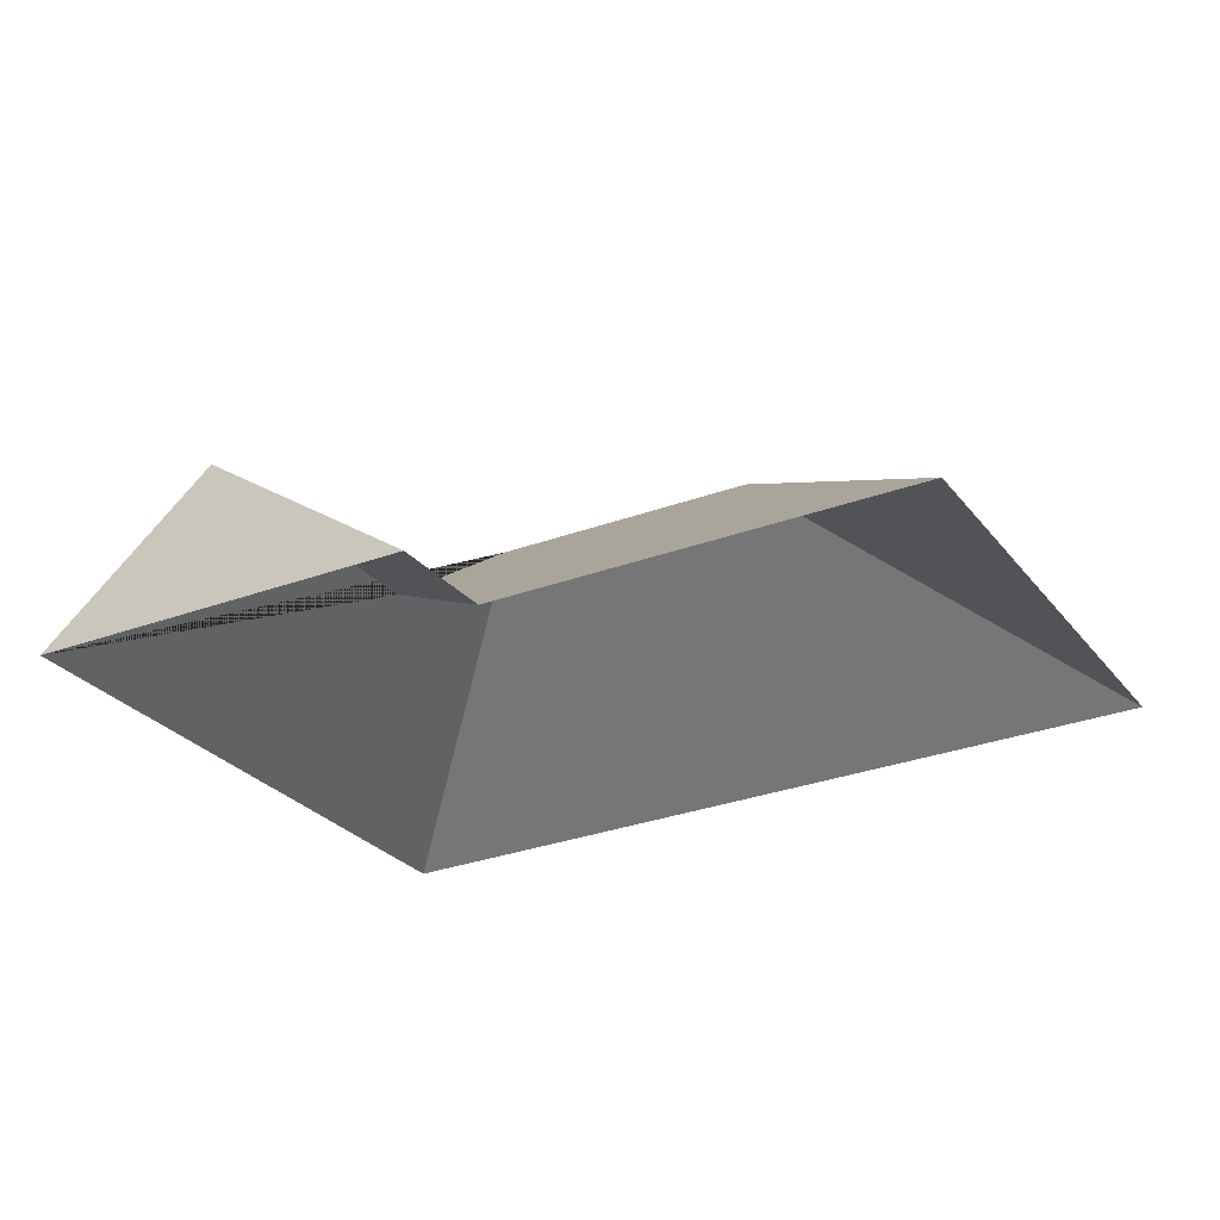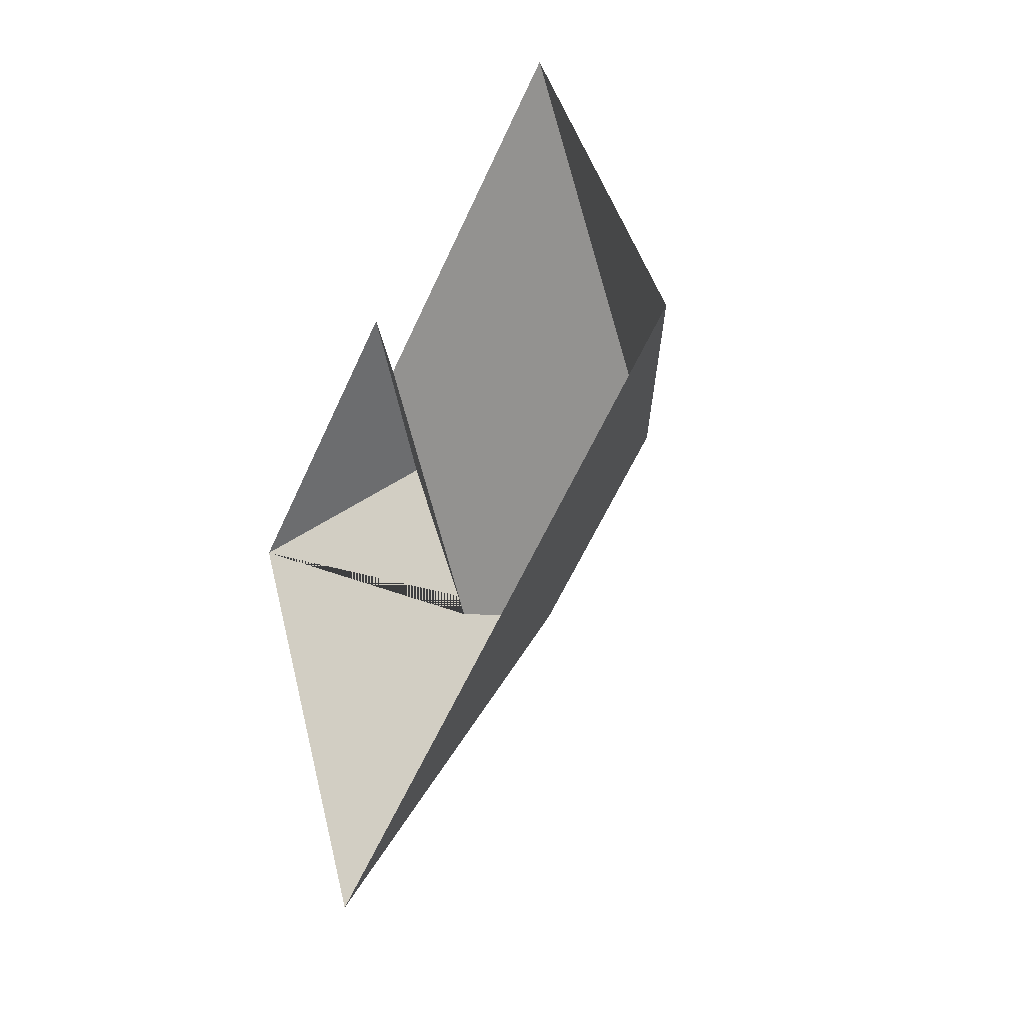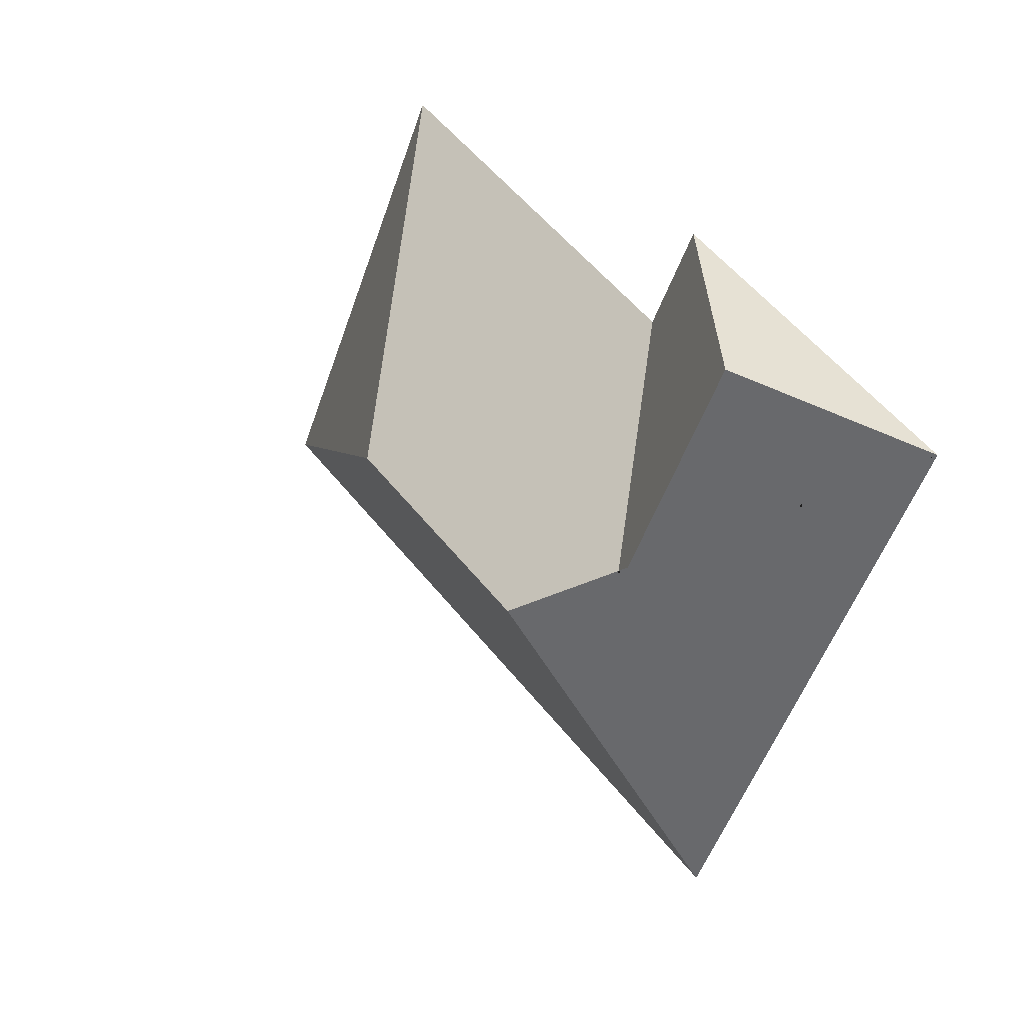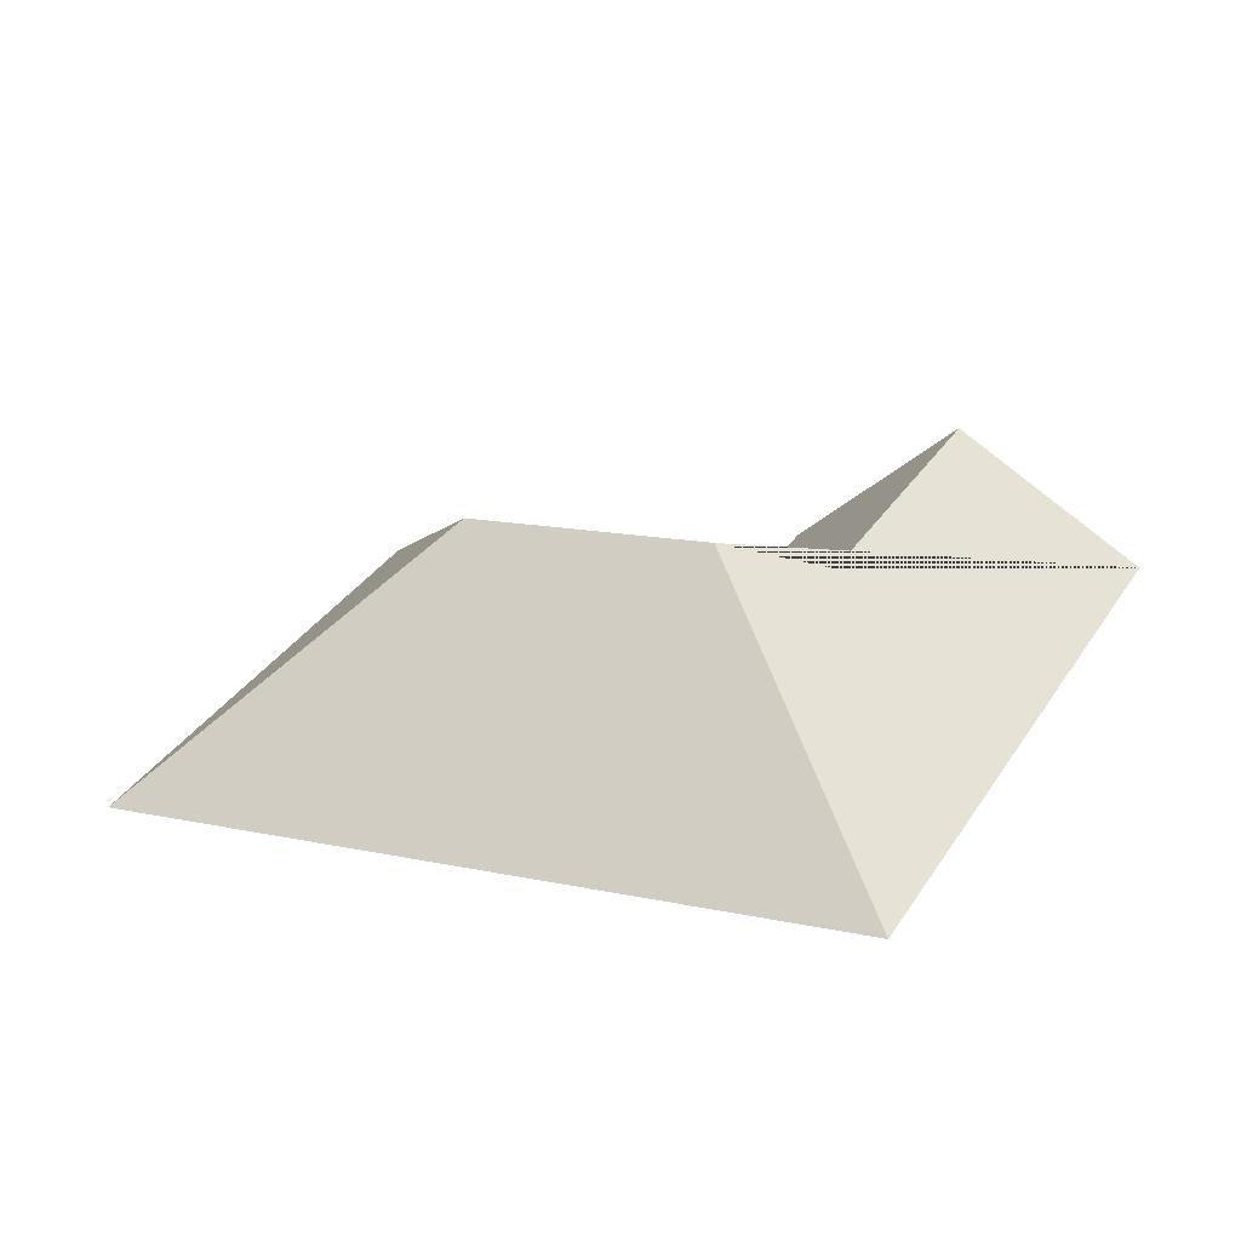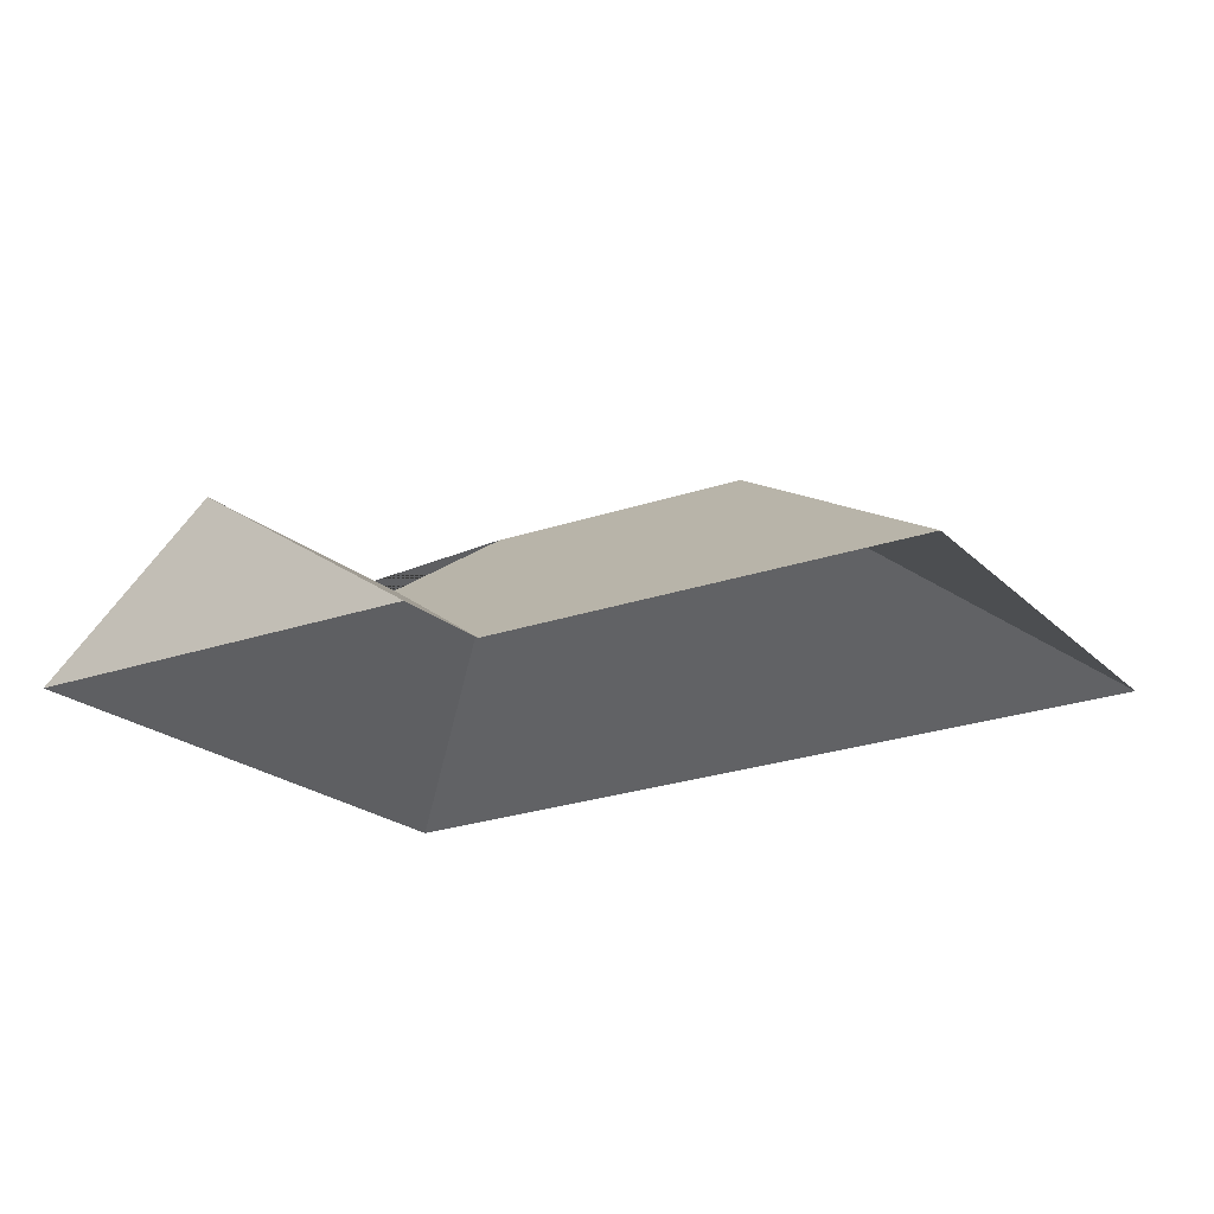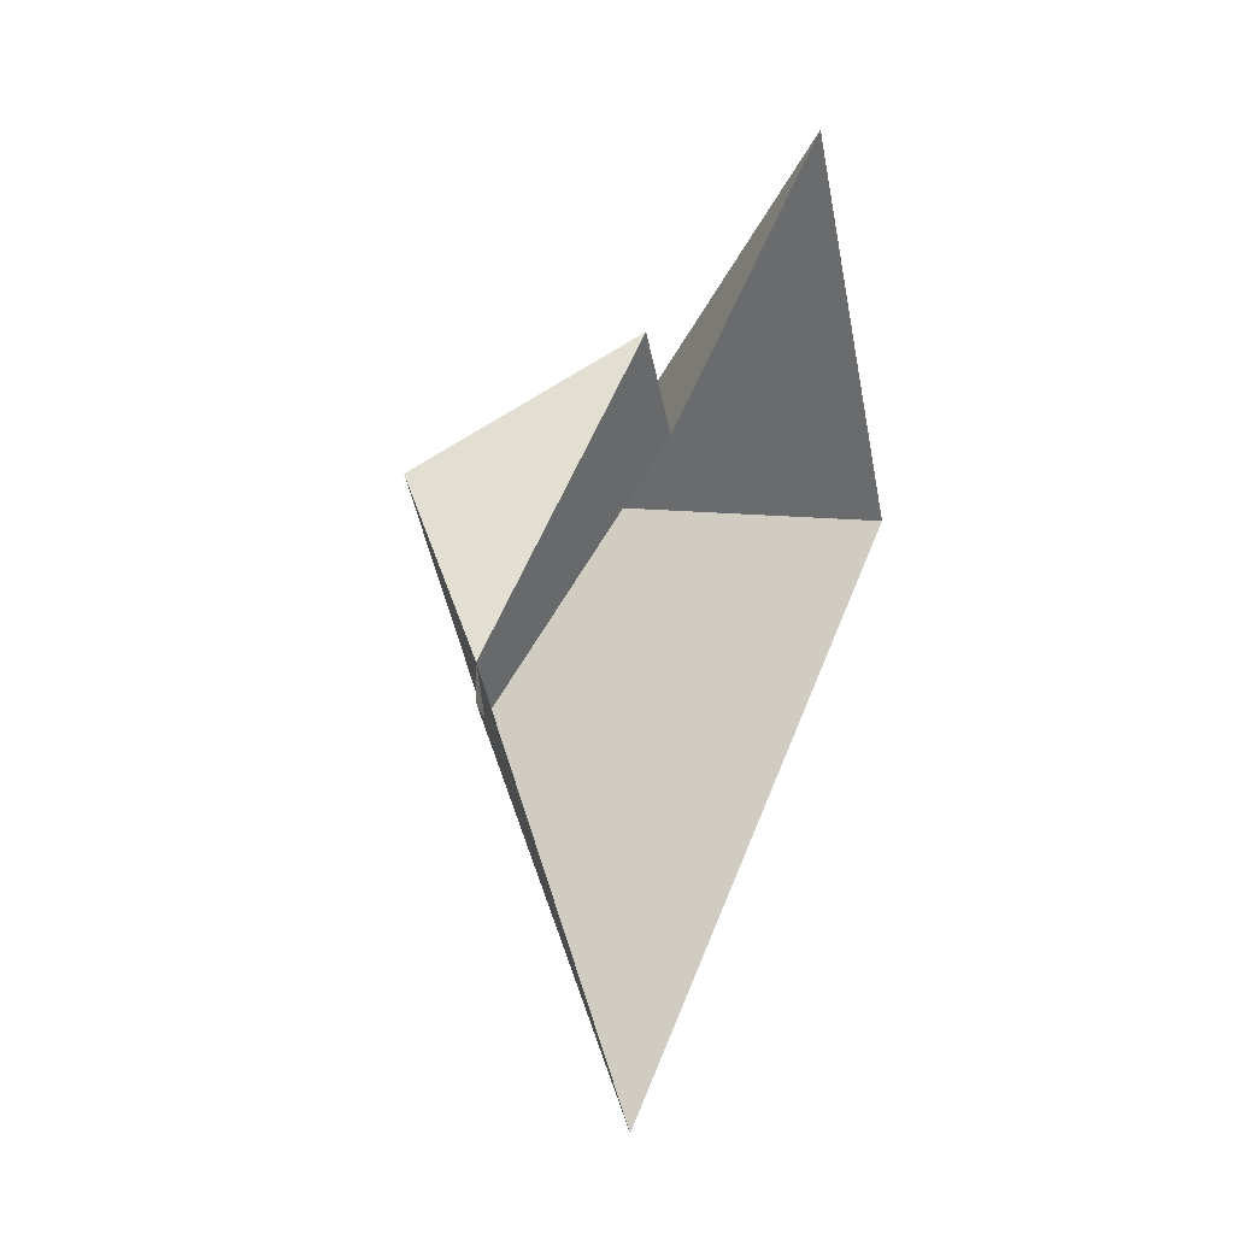
<metadata>
{"format":"obj","ext":"obj","renderer":"f3d","projection":"perspective","resolution":1024,"background":"white","views":[{"elev":63.9,"azim":-2.6,"up":"+Z"},{"elev":-28.9,"azim":62.6,"up":"+Z"},{"elev":18.7,"azim":-133.3,"up":"+Z"},{"elev":-62.0,"azim":-171.7,"up":"+Z"},{"elev":70.6,"azim":-3.7,"up":"+Z"},{"elev":21.3,"azim":-67.0,"up":"+Z"}]}
</metadata>
<code>
o CG10_500_038070_0025_roof
v 132.9 75 -44.97
v 17.35 75 -104.7
v 72.64 123.6 -76.11
v 152.7 75 -82.04
v 284.7 75 -13.93
v 122.6 124.2 -171.2
v 240.6 145 -141.6
v 159.1 145 -183.7
v 370.3 75 -179.4
v 122.2 75 -307.6
v 132.9 0 -44.97
v 17.35 0 -104.7
v 122.2 0 -307.6
v 370.3 0 -179.4
v 284.7 0 -13.93
v 152.7 0 -82.04
f 2 3 6 8 10
f 3 1 4 6
f 4 5 7 8 6
f 5 9 7
f 10 9 7 8
f 1 3 2

</code>
